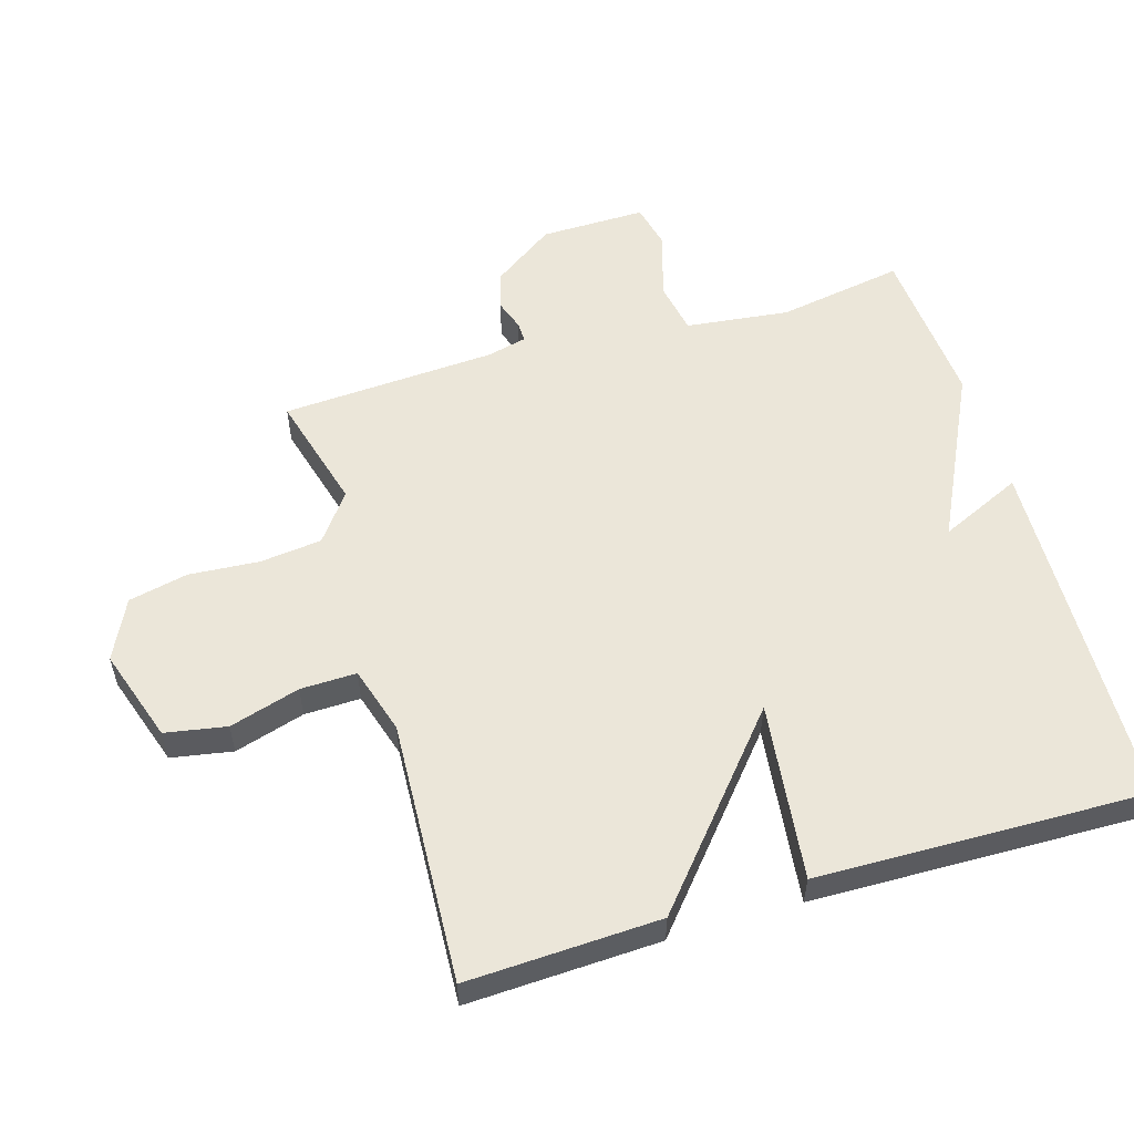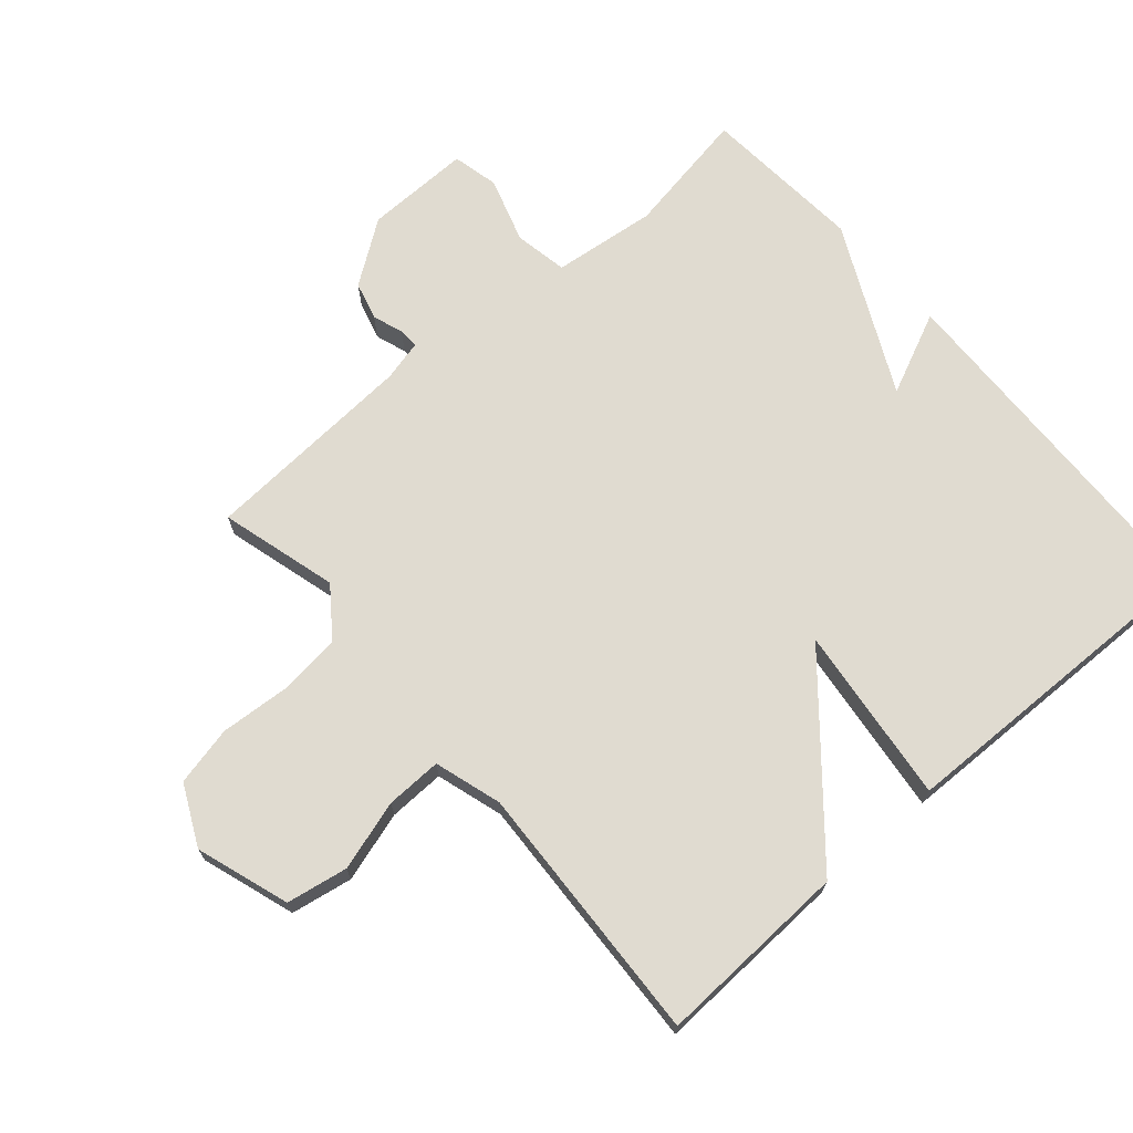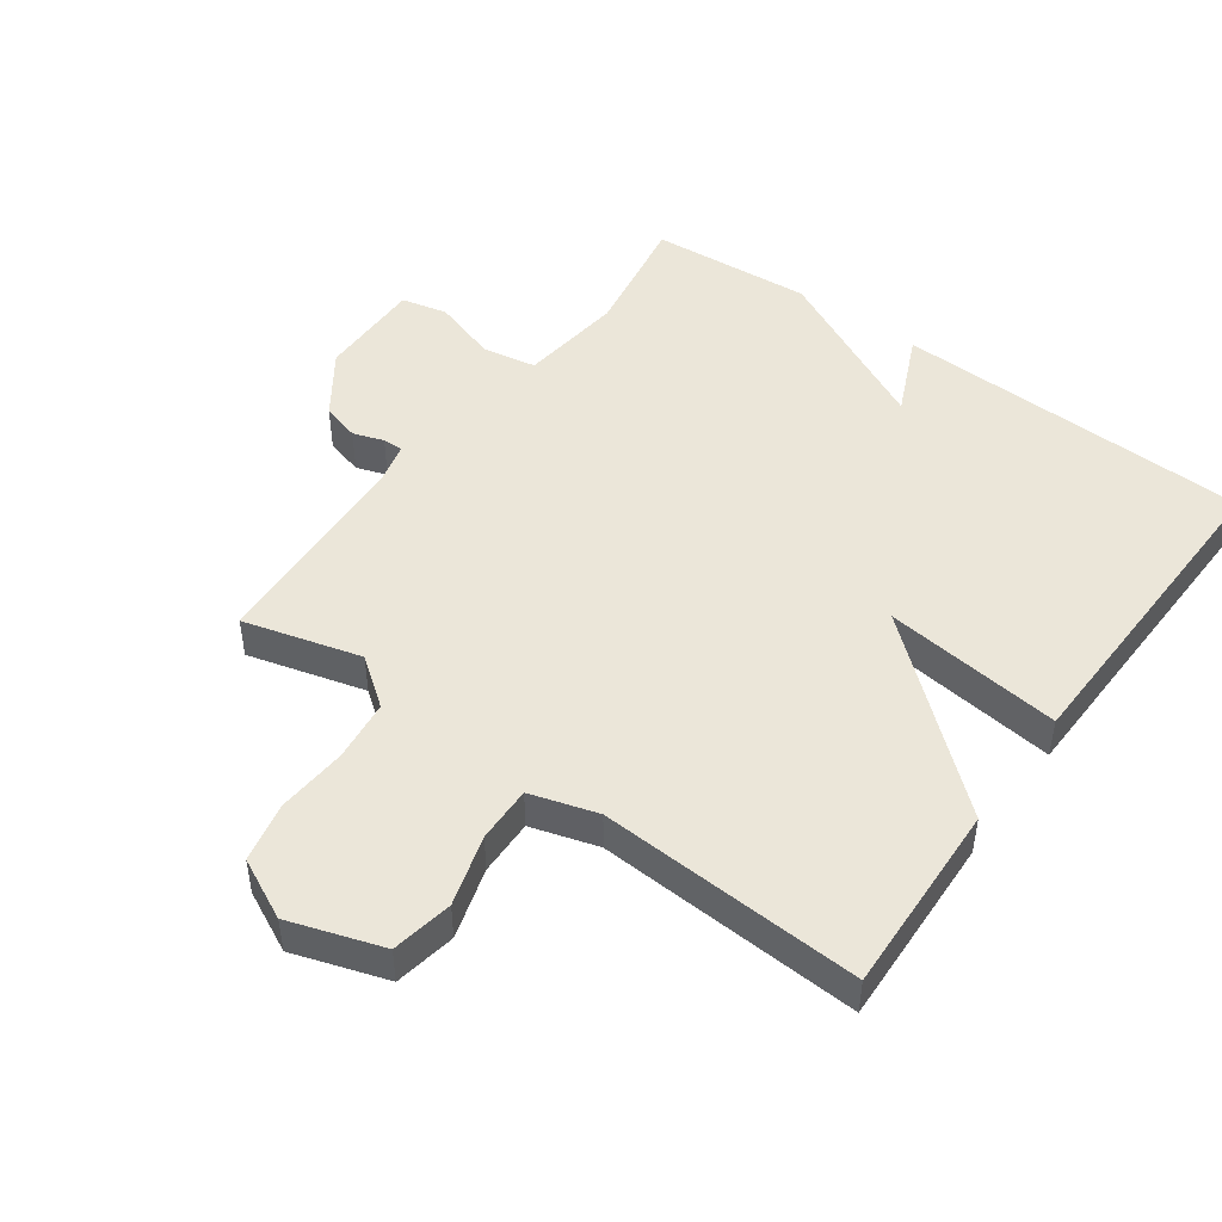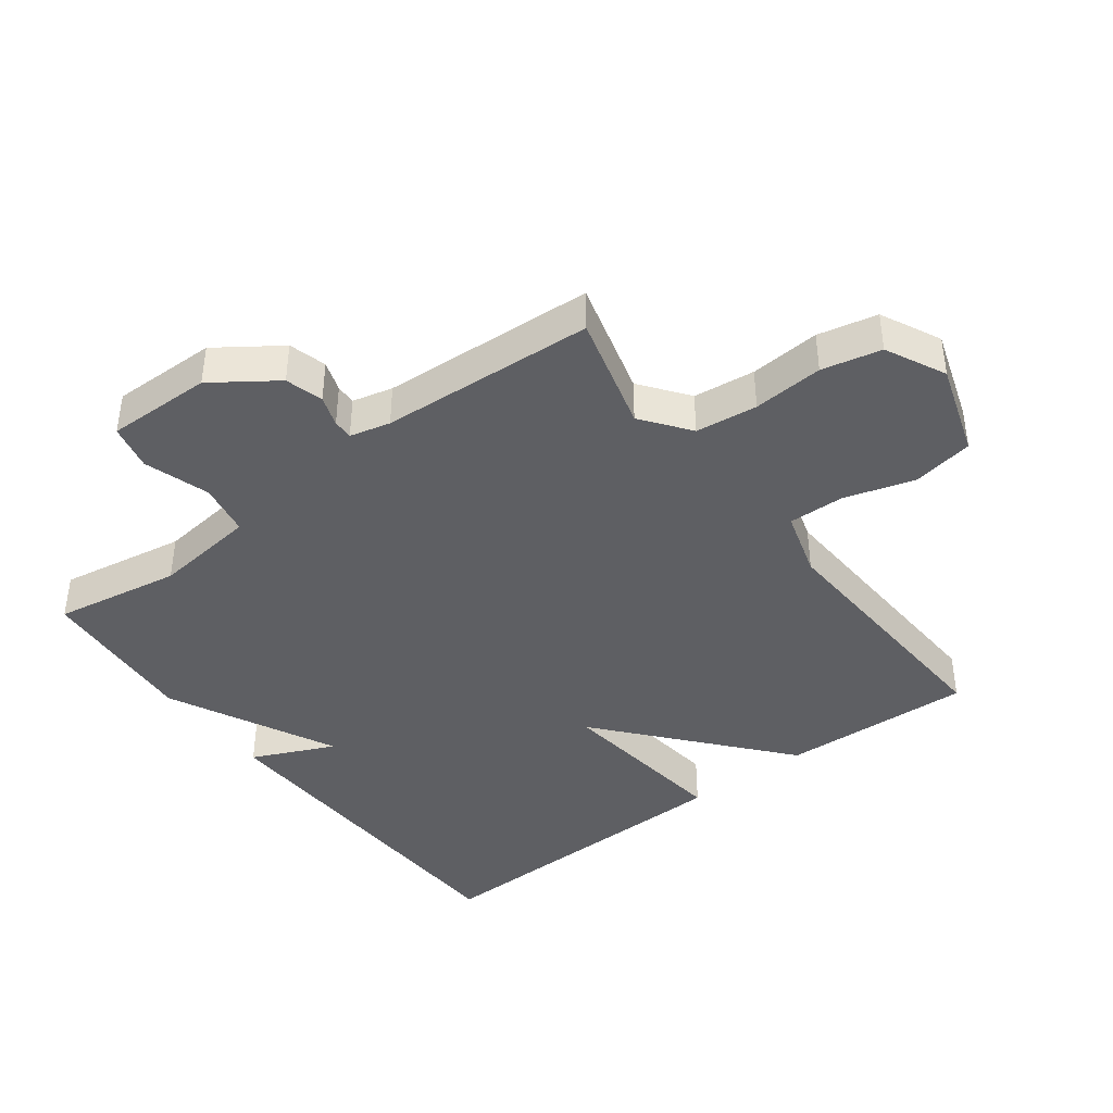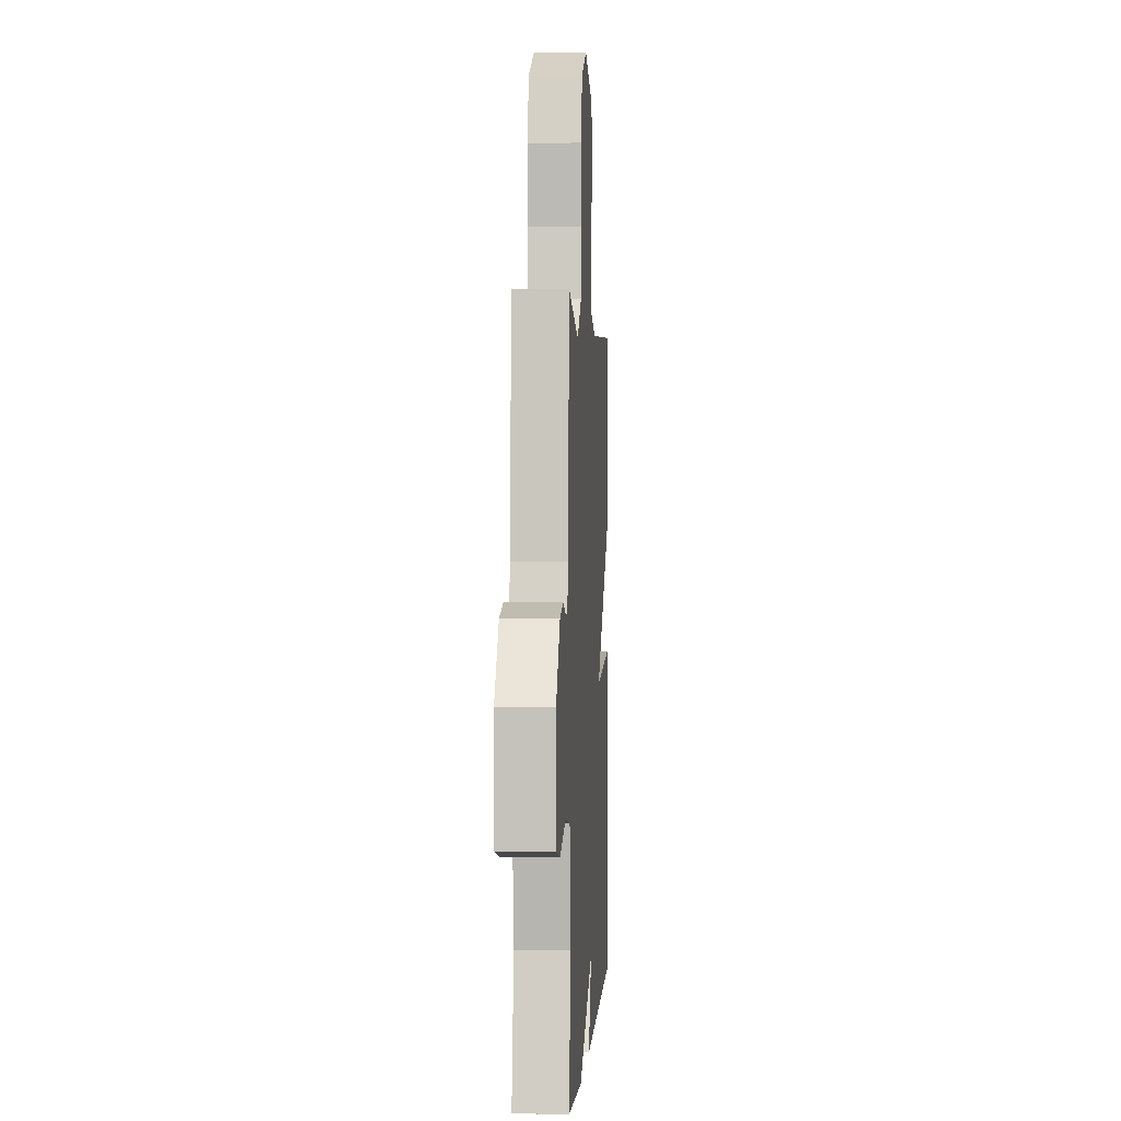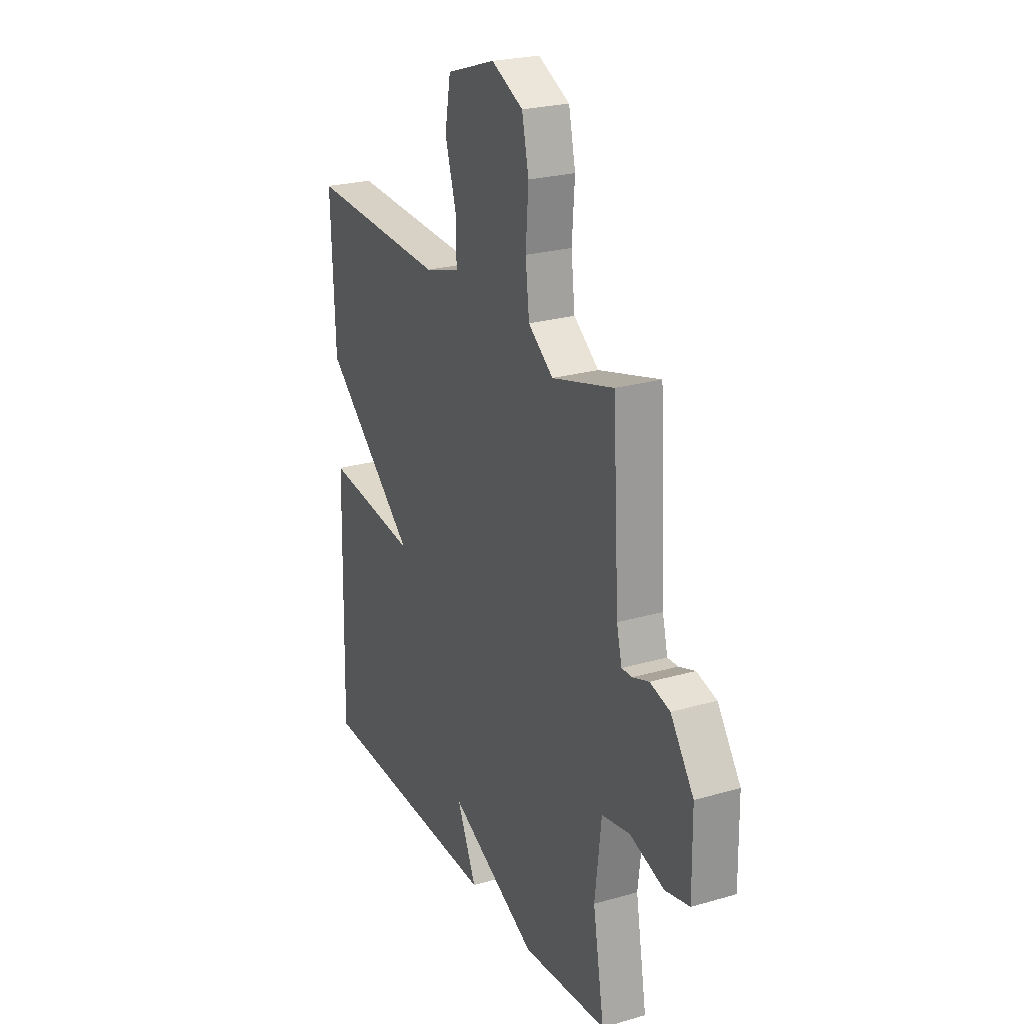
<metadata>
{"format":"obj","ext":"obj","renderer":"f3d","projection":"perspective","resolution":1024,"background":"white","views":[{"elev":55.5,"azim":73.3,"up":"+Y"},{"elev":70.0,"azim":48.9,"up":"+Y"},{"elev":47.6,"azim":35.9,"up":"+Y"},{"elev":-41.3,"azim":-53.0,"up":"+Y"},{"elev":1.4,"azim":-86.3,"up":"+Z"},{"elev":24.3,"azim":-115.5,"up":"+Z"}]}
</metadata>
<code>
v 0.5 0.07 0.5
v 0.488 0.07 0.205
v 0.215 0.07 -0.028
v 0.488 0.07 0.005
v 0.5 0.07 -0.5
v -0.051 0.07 -0.519
v 0.006 0.07 -0.393
v -0.251 0.07 -0.519
v -0.5 0.07 -0.5
v -0.467 0.07 -0.306
v -0.486 0.07 -0.147
v -0.568 0.07 -0.132
v -0.668 0.07 -0.164
v -0.739 0.07 -0.148
v -0.737 0.07 0.014
v -0.67 0.07 0.11
v -0.612 0.07 0.126
v -0.565 0.07 0.11
v -0.534 0.07 0.109
v -0.519 0.07 0.171
v -0.5 0.07 0.5
v -0.32 0.07 0.451
v -0.247 0.07 0.506
v -0.236 0.07 0.601
v -0.244 0.07 0.709
v -0.224 0.07 0.8
v -0.132 0.07 0.845
v 0.011 0.07 0.798
v 0.028 0.07 0.704
v -0.004 0.07 0.596
v -0.006 0.07 0.51
v 0.097 0.07 0.479
v 0.5 0 0.5
v 0.488 0 0.205
v 0.215 0 -0.028
v 0.488 0 0.005
v 0.5 0 -0.5
v -0.051 0 -0.519
v 0.006 0 -0.393
v -0.251 0 -0.519
v -0.5 0 -0.5
v -0.467 0 -0.306
v -0.486 0 -0.147
v -0.568 0 -0.132
v -0.668 0 -0.164
v -0.739 0 -0.148
v -0.737 0 0.014
v -0.67 0 0.11
v -0.612 0 0.126
v -0.565 0 0.11
v -0.534 0 0.109
v -0.519 0 0.171
v -0.5 0 0.5
v -0.32 0 0.451
v -0.247 0 0.506
v -0.236 0 0.601
v -0.244 0 0.709
v -0.224 0 0.8
v -0.132 0 0.845
v 0.011 0 0.798
v 0.028 0 0.704
v -0.004 0 0.596
v -0.006 0 0.51
v 0.097 0 0.479
f 28 29 30
f 27 28 30
f 26 27 30
f 25 26 30
f 24 25 30
f 23 24 30 31
f 22 23 31 32
f 20 21 22
f 1 2 3
f 32 1 3
f 22 32 3
f 20 22 3
f 19 20 3
f 16 17 18
f 15 16 18
f 14 15 18
f 13 14 18
f 12 13 18
f 18 19 3
f 12 18 3
f 11 12 3
f 7 8 9 10
f 5 6 7
f 4 5 7
f 3 4 7
f 3 7 10 11
f 62 61 60
f 62 60 59
f 62 59 58
f 62 58 57
f 62 57 56
f 63 62 56 55
f 64 63 55 54
f 54 53 52
f 35 34 33
f 35 33 64
f 35 64 54
f 35 54 52
f 35 52 51
f 50 49 48
f 50 48 47
f 50 47 46
f 50 46 45
f 50 45 44
f 35 51 50
f 35 50 44
f 35 44 43
f 42 41 40 39
f 39 38 37
f 39 37 36
f 39 36 35
f 43 42 39 35
f 1 33 34 2
f 2 34 35 3
f 3 35 36 4
f 4 36 37 5
f 5 37 38 6
f 6 38 39 7
f 7 39 40 8
f 8 40 41 9
f 9 41 42 10
f 10 42 43 11
f 11 43 44 12
f 12 44 45 13
f 13 45 46 14
f 14 46 47 15
f 15 47 48 16
f 16 48 49 17
f 17 49 50 18
f 18 50 51 19
f 19 51 52 20
f 20 52 53 21
f 21 53 54 22
f 22 54 55 23
f 23 55 56 24
f 24 56 57 25
f 25 57 58 26
f 26 58 59 27
f 27 59 60 28
f 28 60 61 29
f 29 61 62 30
f 30 62 63 31
f 31 63 64 32
f 32 64 33 1

</code>
